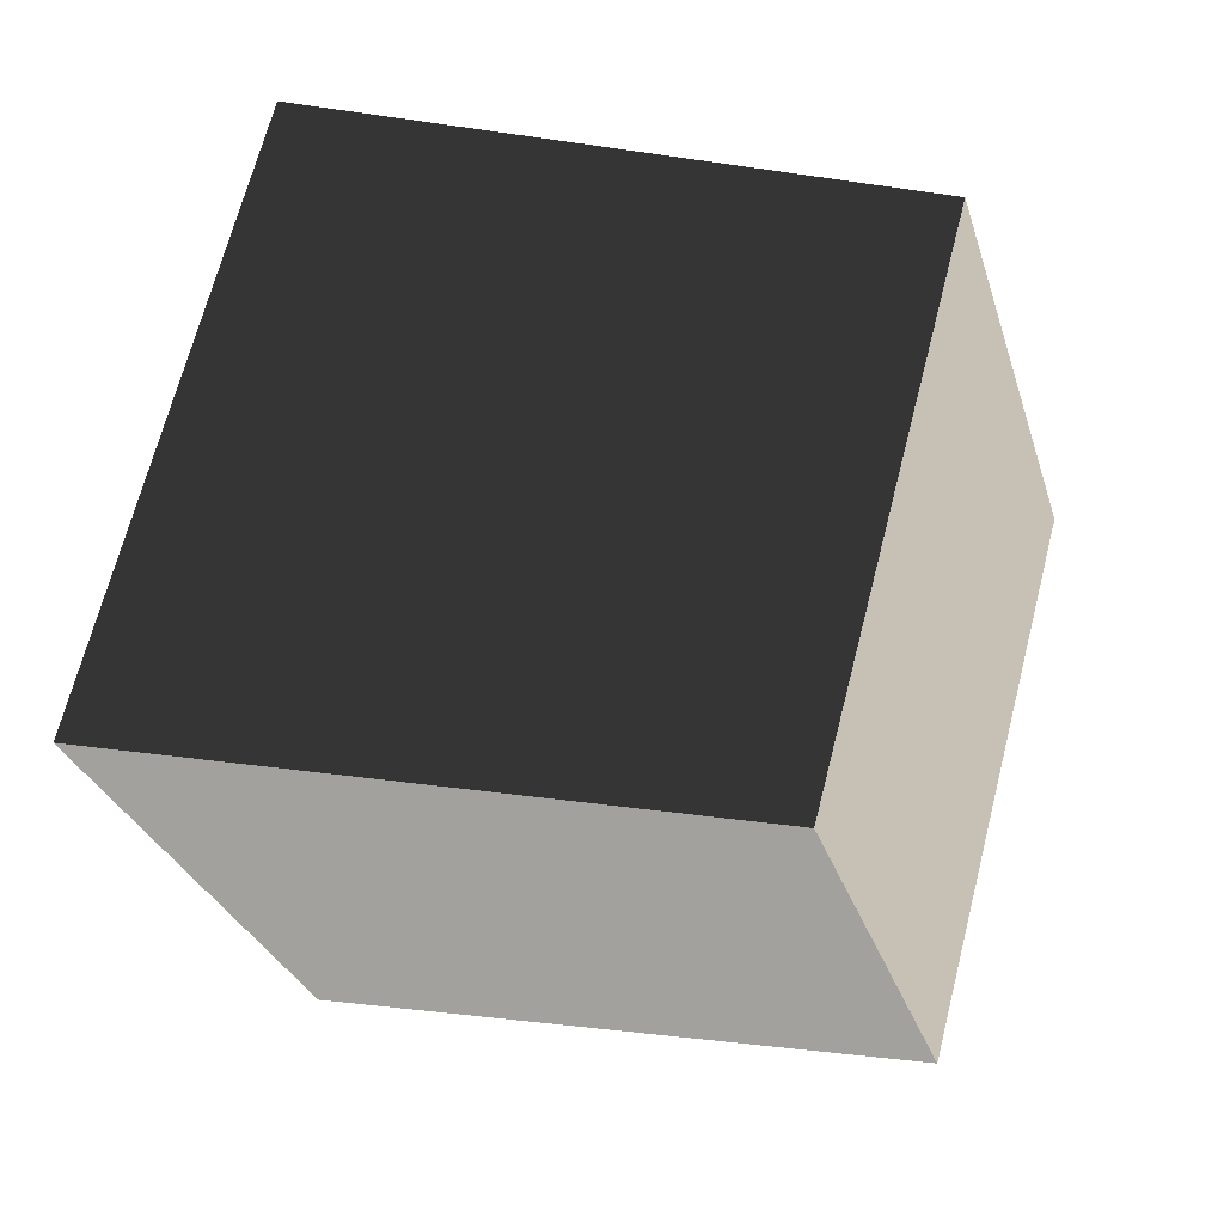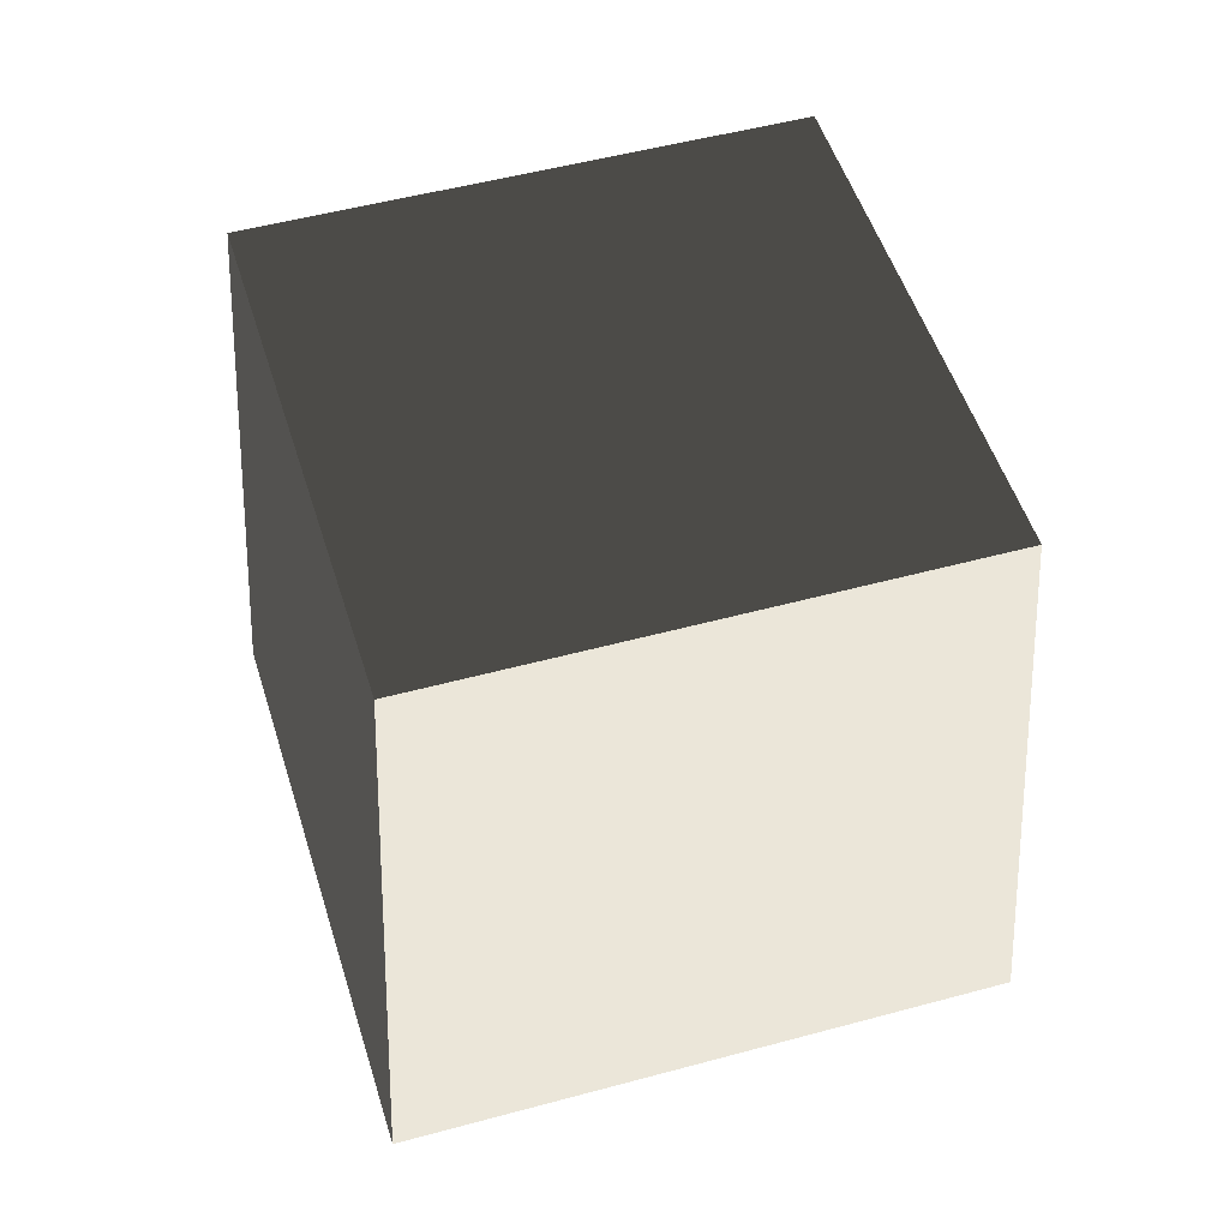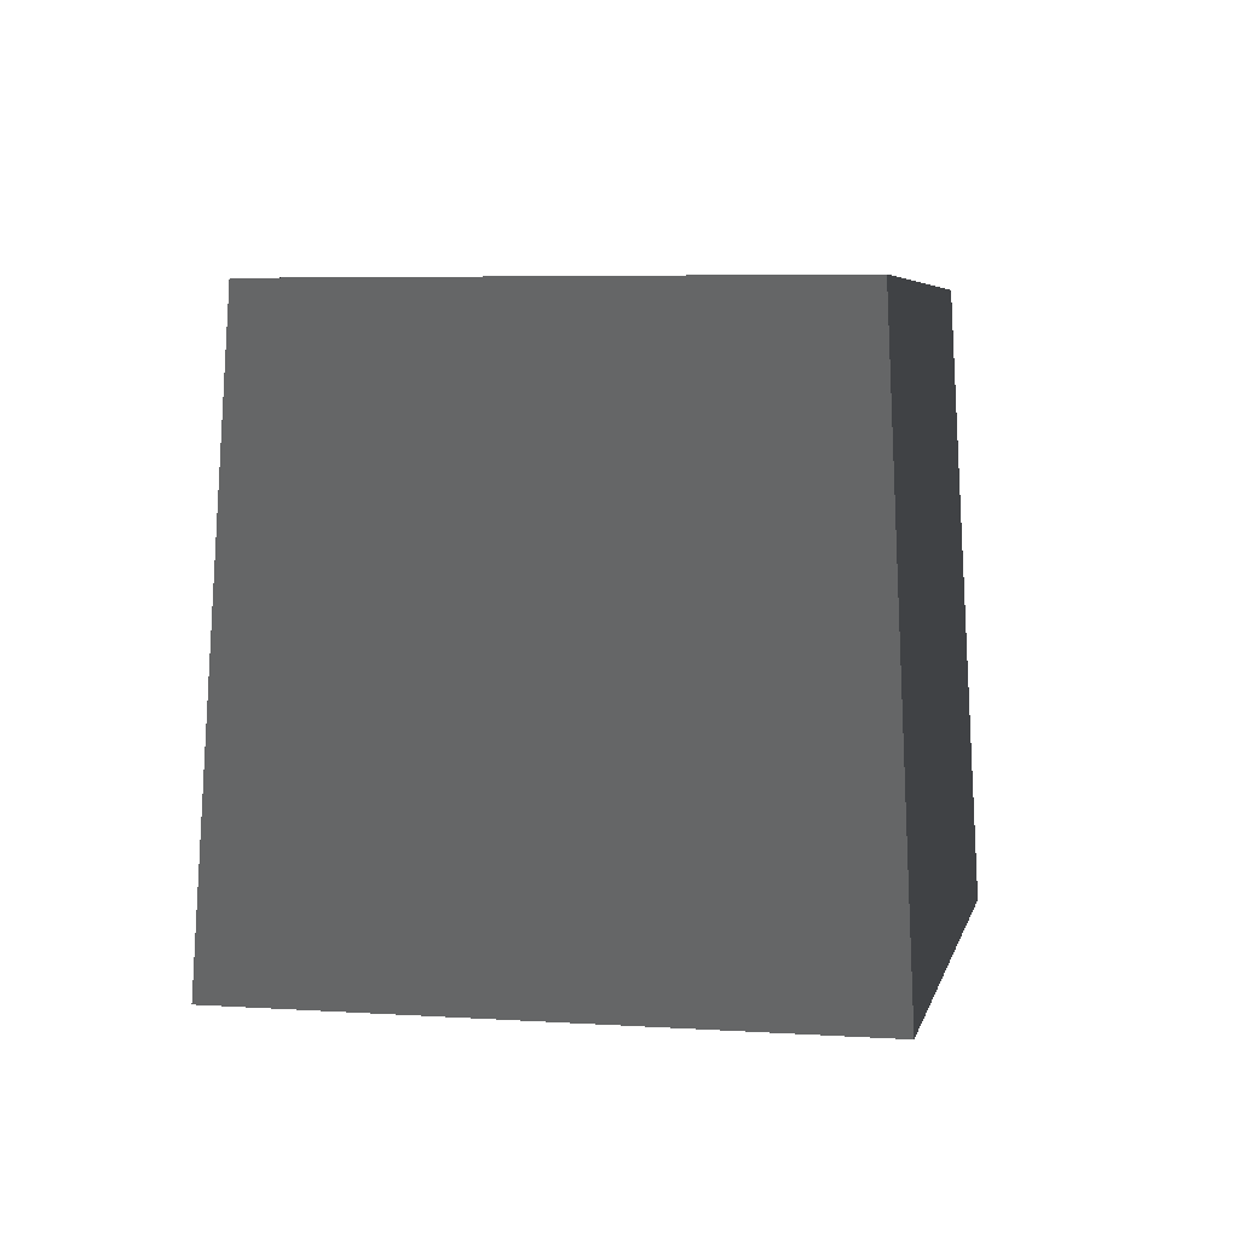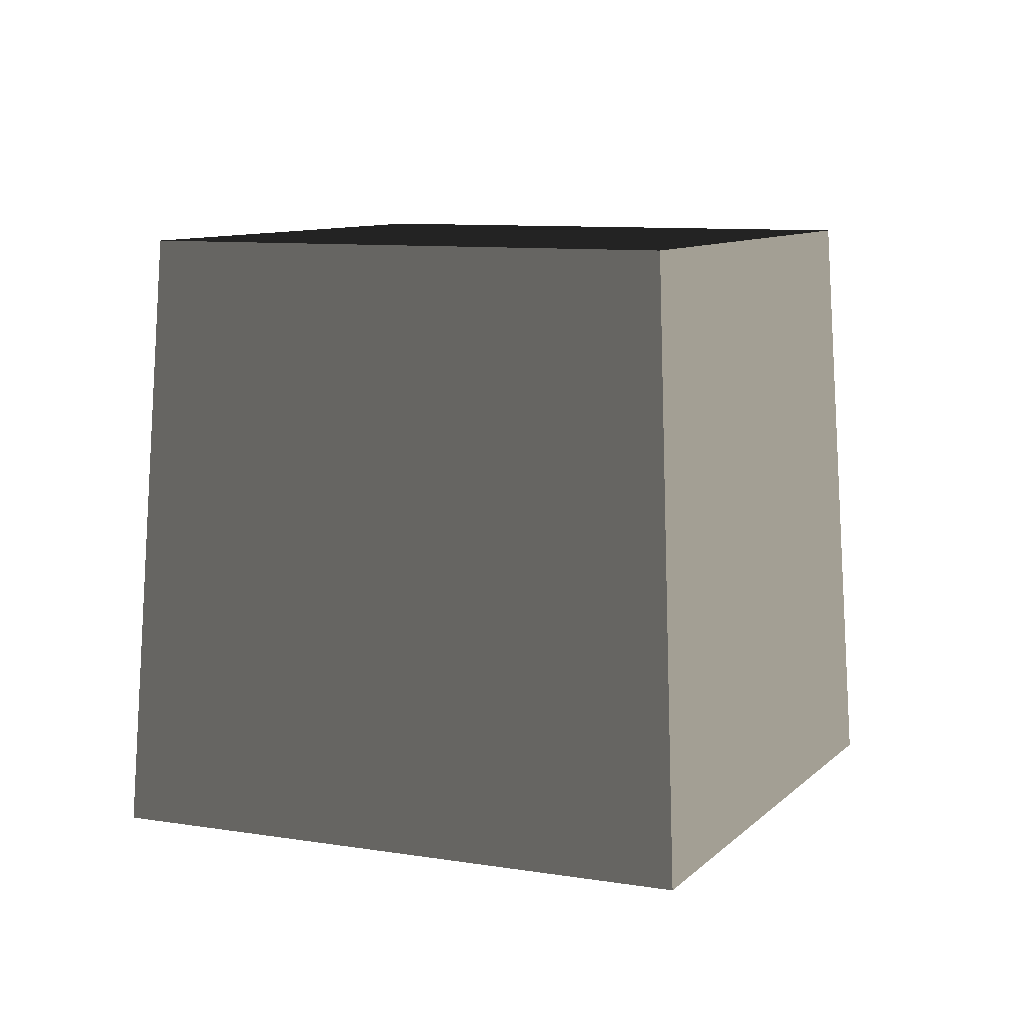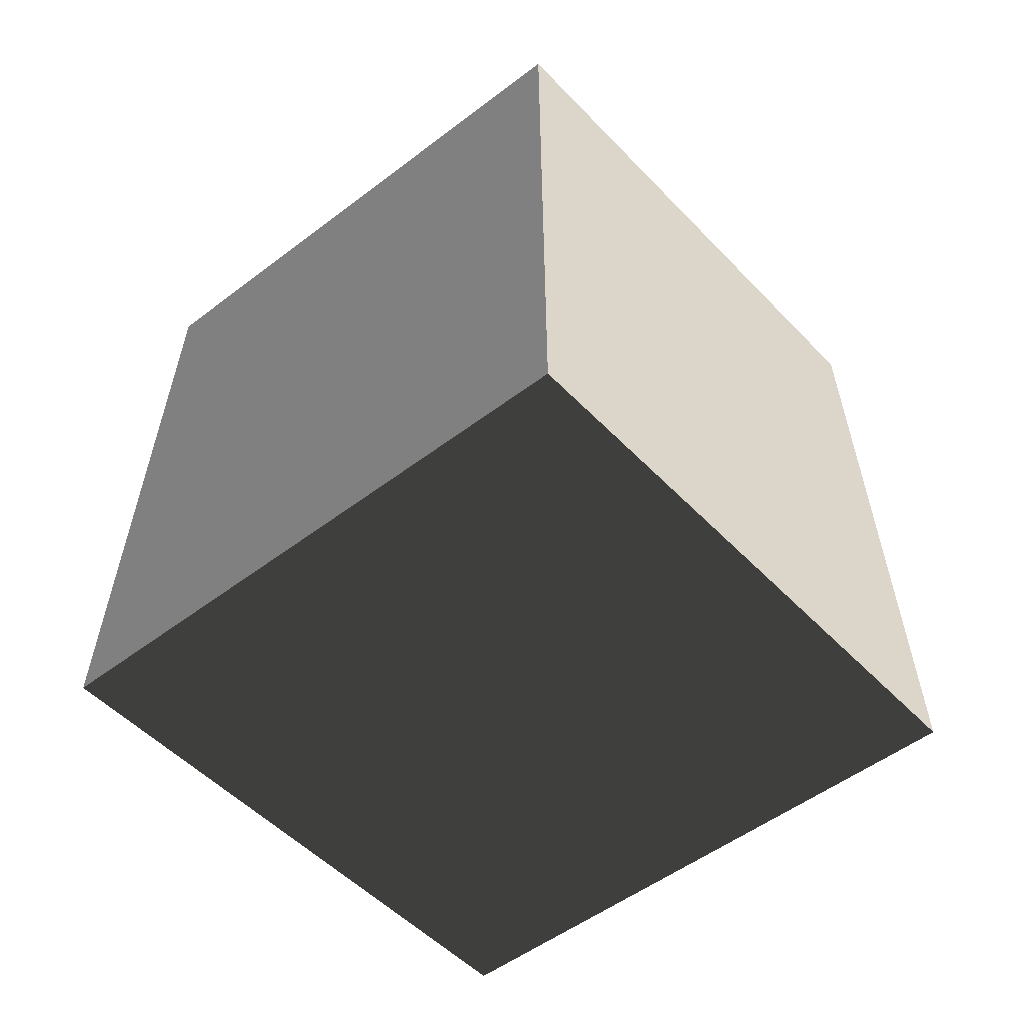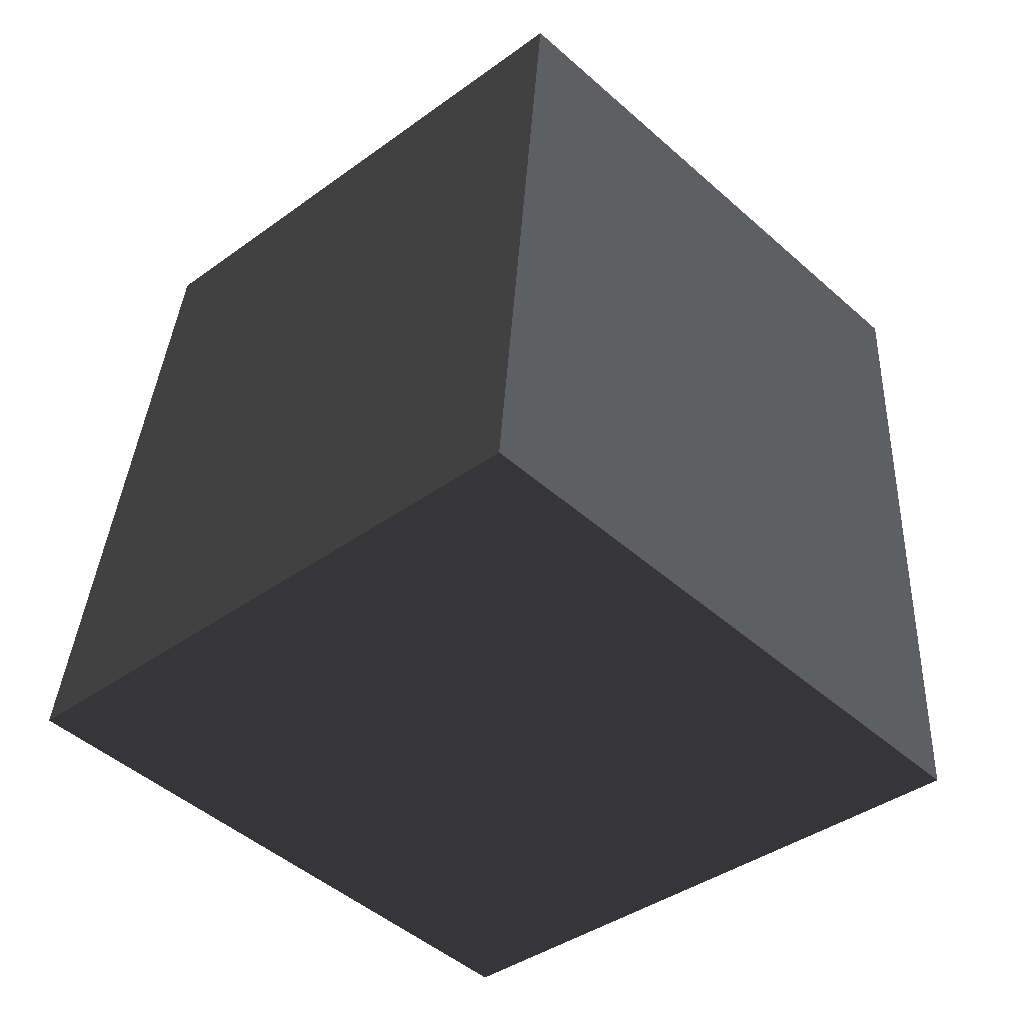
<metadata>
{"format":"obj","ext":"obj","renderer":"f3d","projection":"perspective","resolution":1024,"background":"white","views":[{"elev":18.5,"azim":-69.2,"up":"+Y"},{"elev":49.9,"azim":29.5,"up":"+Z"},{"elev":5.2,"azim":148.1,"up":"+Z"},{"elev":8.9,"azim":-19.7,"up":"+Z"},{"elev":-48.9,"azim":-93.0,"up":"+Z"},{"elev":49.3,"azim":-176.2,"up":"+Y"}]}
</metadata>
<code>
v 0.01862 -0.8483 -0.6
v -0.8483 -0.01862 -0.6
v -0.7635 -0.01677 0.6
v 0.01677 -0.7635 0.6
v -0.8483 -0.01862 -0.6
v -0.01862 0.8483 -0.6
v -0.01677 0.7635 0.6
v -0.7635 -0.01677 0.6
v -0.01862 0.8483 -0.6
v 0.8483 0.01862 -0.6
v 0.7635 0.01677 0.6
v -0.01677 0.7635 0.6
v 0.8483 0.01862 -0.6
v 0.01862 -0.8483 -0.6
v 0.01677 -0.7635 0.6
v 0.7635 0.01677 0.6
v -0.8483 -0.01862 -0.6
v 0.01862 -0.8483 -0.6
v 0.8483 0.01862 -0.6
v -0.01862 0.8483 -0.6
v -0.01677 0.7635 0.6
v 0.7635 0.01677 0.6
v 0.01677 -0.7635 0.6
v -0.7635 -0.01677 0.6
g BlockRock_(71)_732_4
f 1 3 2
f 1 4 3
f 5 7 6
f 5 8 7
f 9 11 10
f 9 12 11
f 13 15 14
f 13 16 15
f 17 19 18
f 17 20 19
f 21 23 22
f 21 24 23

</code>
